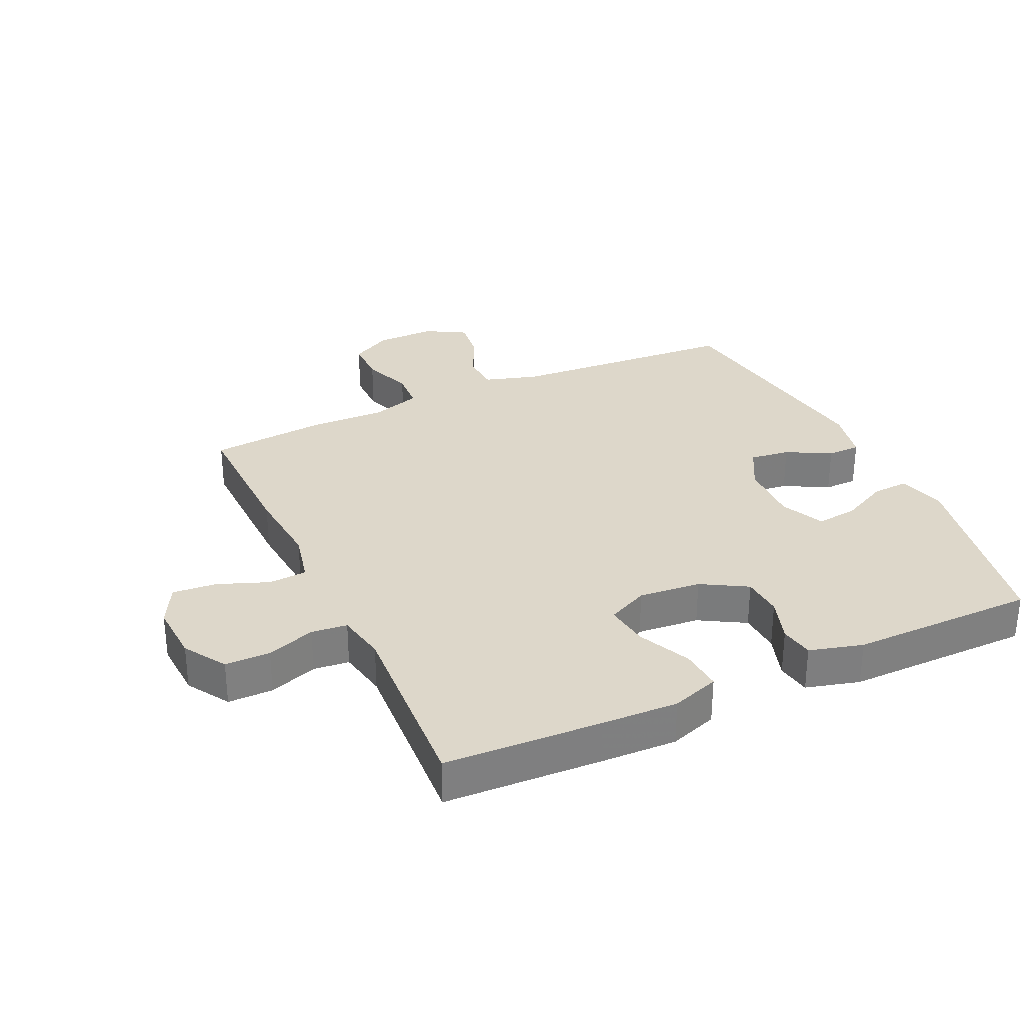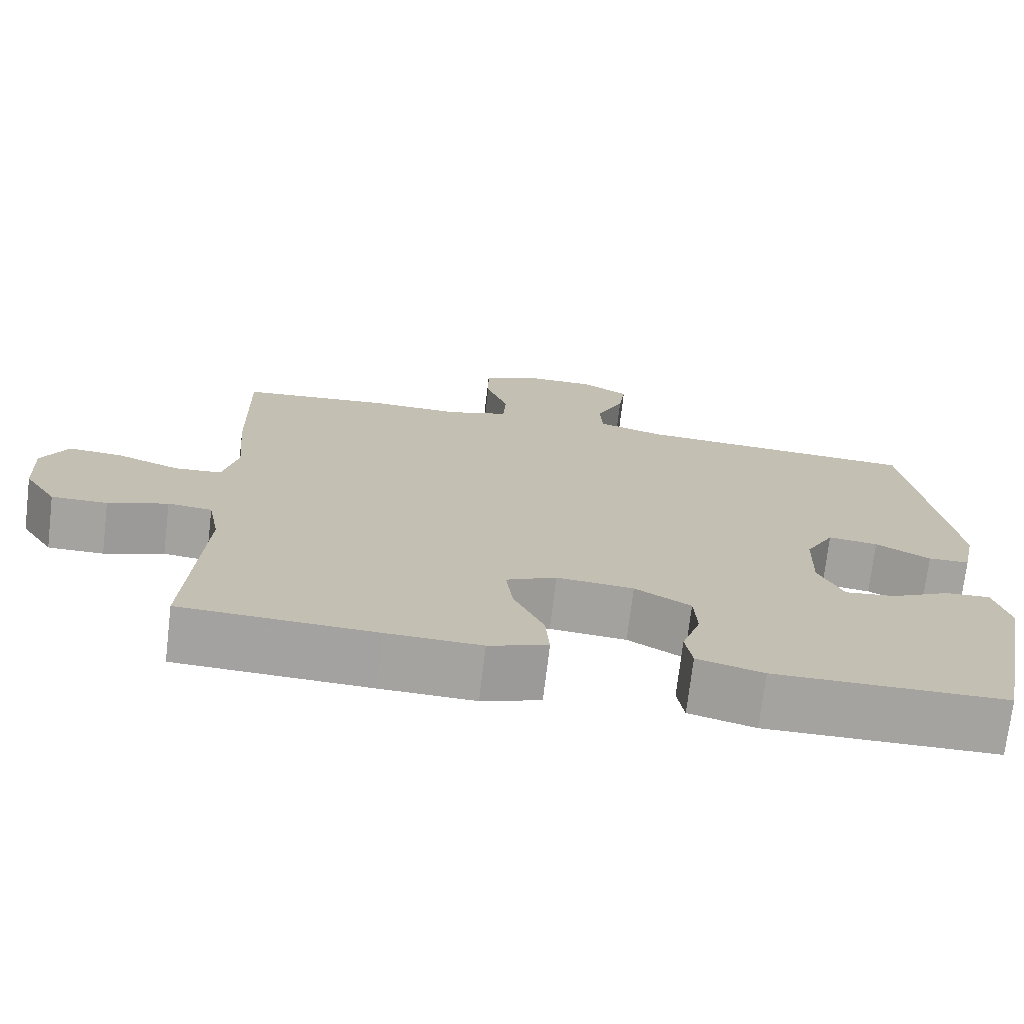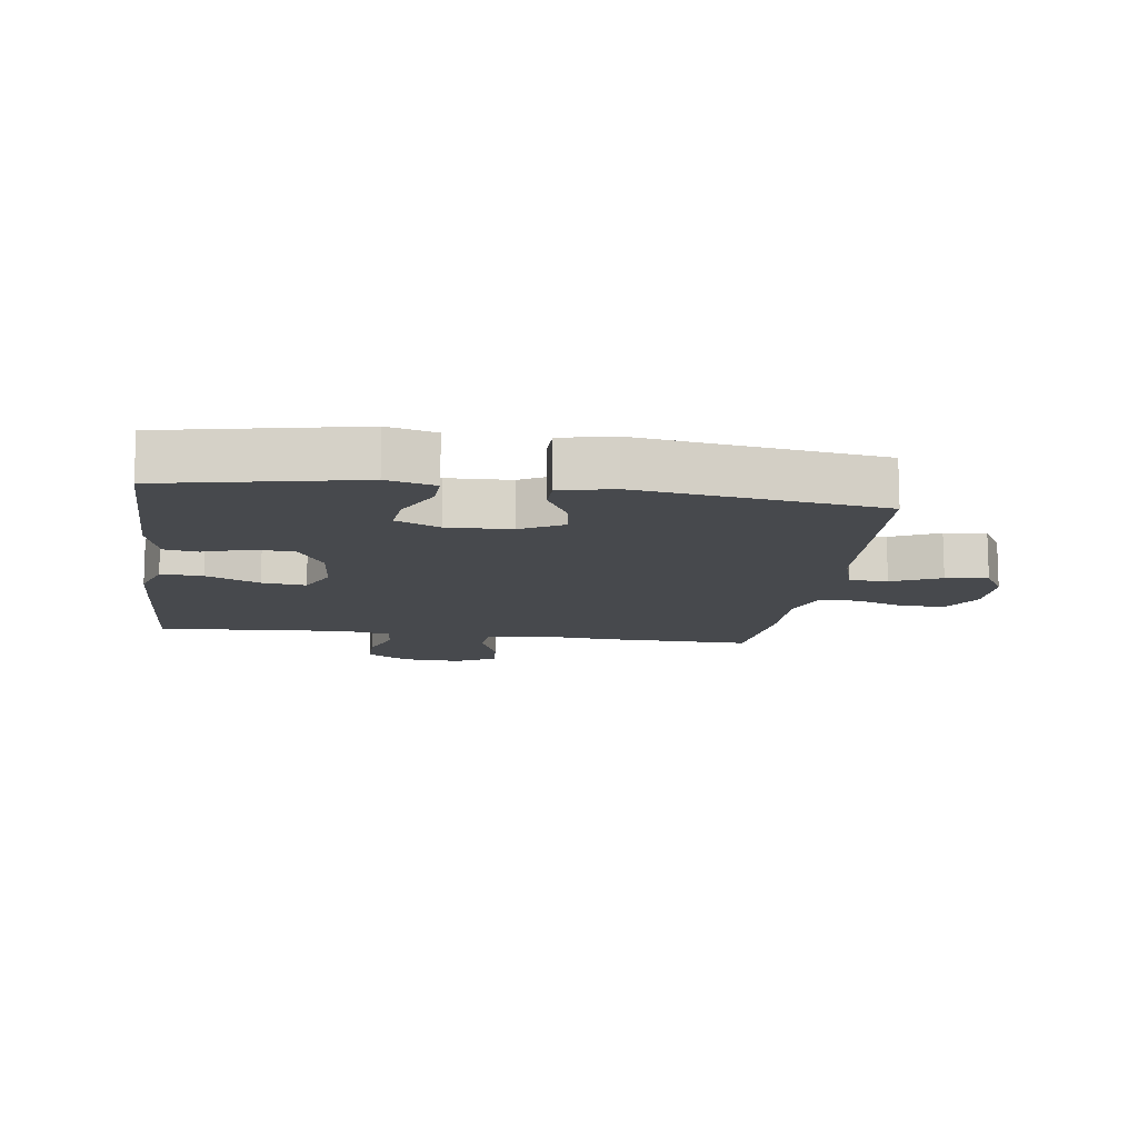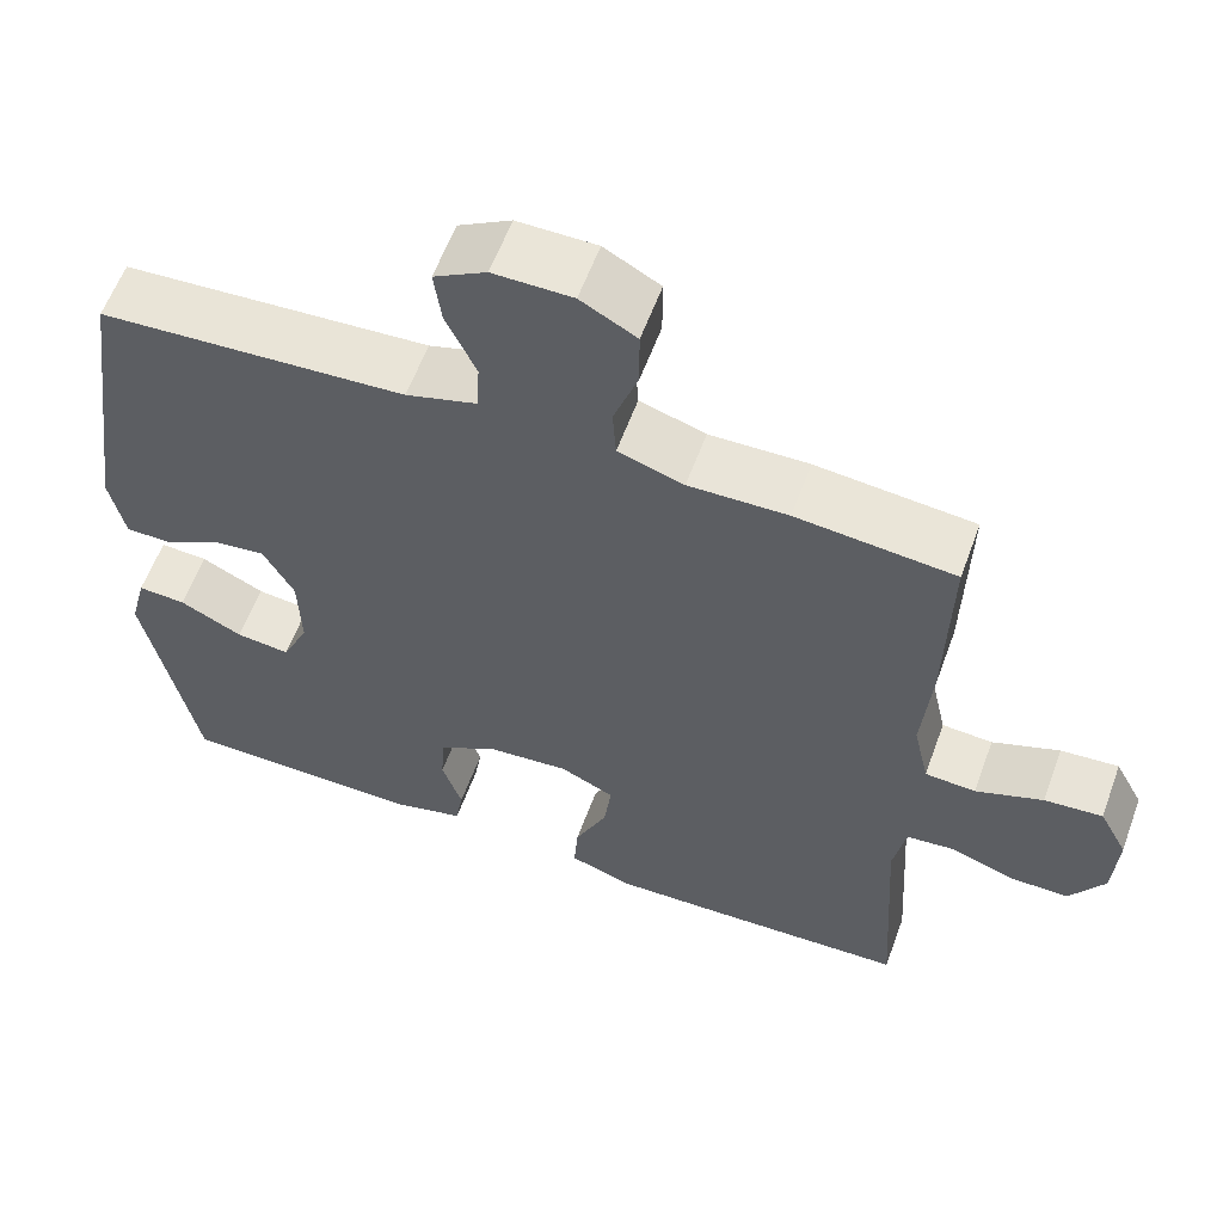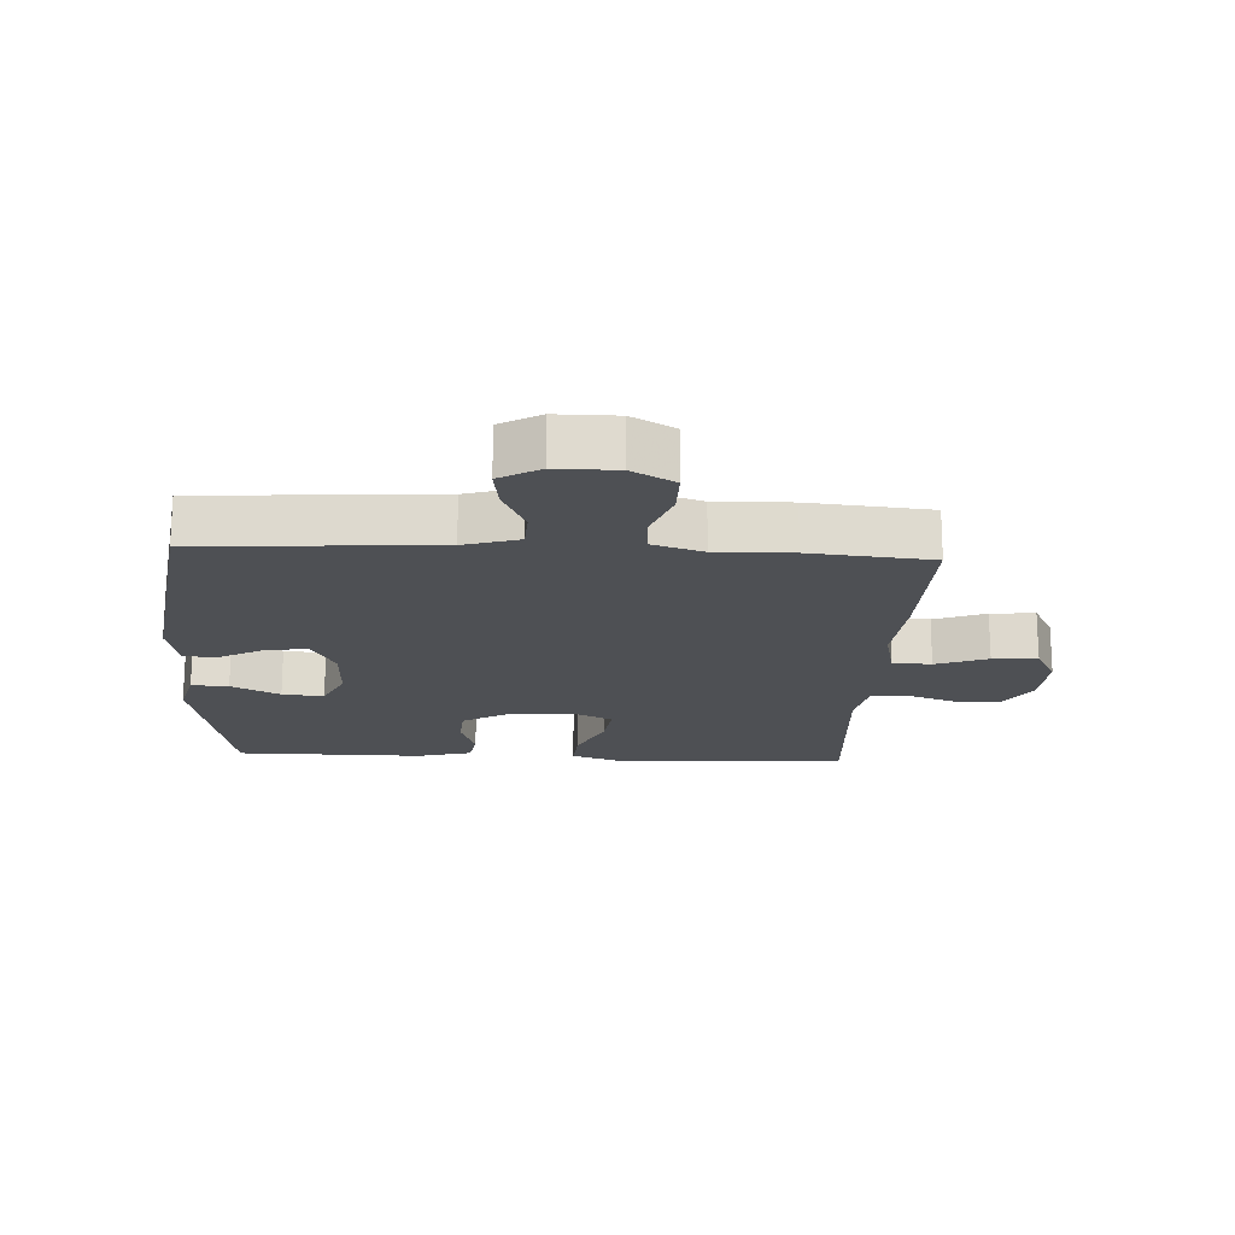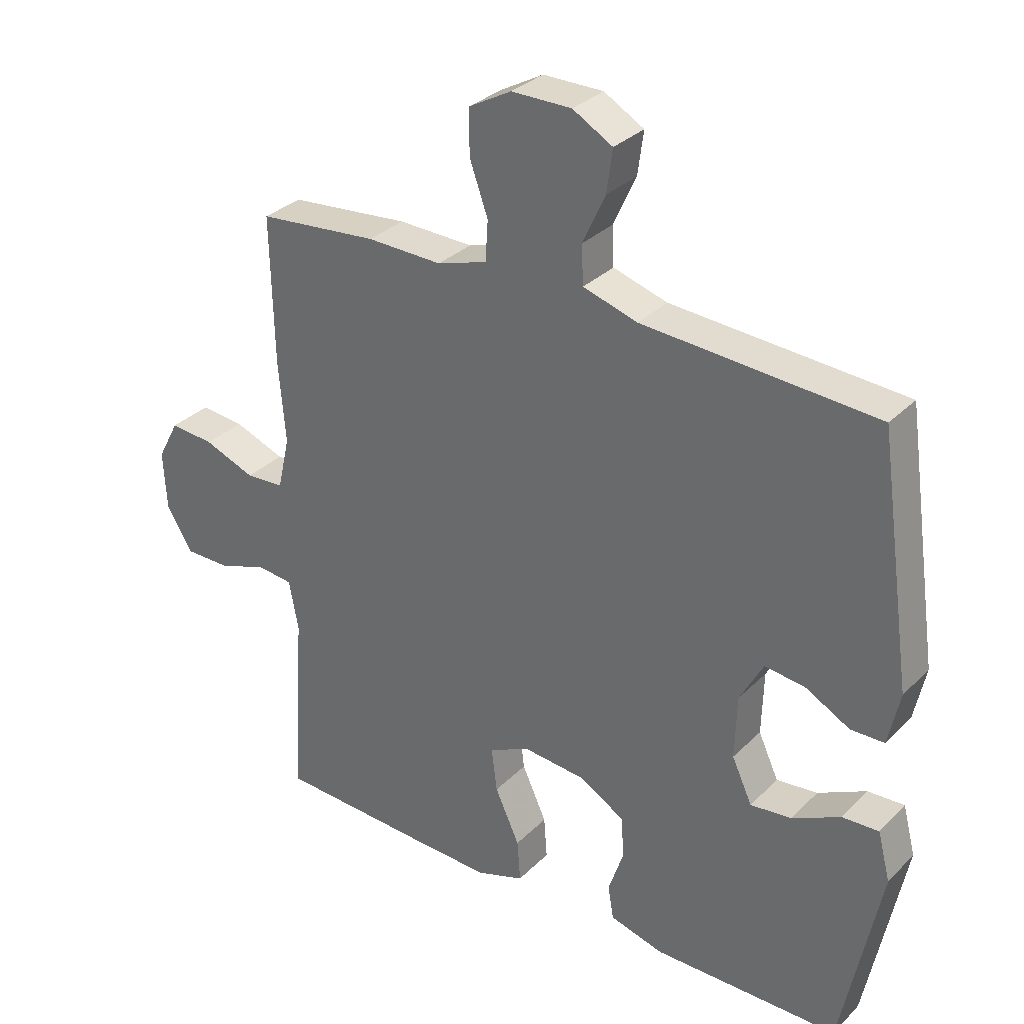
<metadata>
{"format":"obj","ext":"obj","renderer":"f3d","projection":"perspective","resolution":1024,"background":"white","views":[{"elev":30.9,"azim":155.1,"up":"+Y"},{"elev":-72.8,"azim":173.2,"up":"+Z"},{"elev":-12.2,"azim":-97.8,"up":"+Y"},{"elev":59.3,"azim":20.1,"up":"+Z"},{"elev":-18.5,"azim":-3.0,"up":"+Y"},{"elev":31.6,"azim":-143.7,"up":"+Z"}]}
</metadata>
<code>
v 0.5 0.07 -0.5
v 0.251 0.07 -0.511
v 0.129 0.07 -0.515
v 0.053 0.07 -0.489
v 0.058 0.07 -0.422
v 0.097 0.07 -0.337
v 0.106 0.07 -0.267
v 0.041 0.07 -0.236
v -0.058 0.07 -0.245
v -0.13 0.07 -0.287
v -0.134 0.07 -0.353
v -0.11 0.07 -0.425
v -0.119 0.07 -0.479
v -0.204 0.07 -0.502
v -0.5 0.07 -0.5
v -0.561 0.07 -0.191
v -0.541 0.07 -0.114
v -0.483 0.07 -0.117
v -0.407 0.07 -0.155
v -0.342 0.07 -0.162
v -0.31 0.07 -0.093
v -0.313 0.07 0.008
v -0.35 0.07 0.076
v -0.414 0.07 0.068
v -0.484 0.07 0.03
v -0.537 0.07 0.031
v -0.555 0.07 0.116
v -0.5 0.07 0.5
v -0.132 0.07 0.524
v -0.046 0.07 0.55
v -0.043 0.07 0.611
v -0.079 0.07 0.689
v -0.088 0.07 0.756
v -0.025 0.07 0.792
v 0.07 0.07 0.792
v 0.137 0.07 0.755
v 0.137 0.07 0.684
v 0.108 0.07 0.603
v 0.112 0.07 0.54
v 0.191 0.07 0.515
v 0.31 0.07 0.518
v 0.5 0.07 0.5
v 0.495 0.07 0.267
v 0.484 0.07 0.138
v 0.503 0.07 0.054
v 0.564 0.07 0.05
v 0.645 0.07 0.081
v 0.715 0.07 0.087
v 0.749 0.07 0.023
v 0.744 0.07 -0.072
v 0.702 0.07 -0.139
v 0.63 0.07 -0.139
v 0.553 0.07 -0.112
v 0.496 0.07 -0.118
v 0.481 0.07 -0.197
v 0.5 0 -0.5
v 0.251 0 -0.511
v 0.129 0 -0.515
v 0.053 0 -0.489
v 0.058 0 -0.422
v 0.097 0 -0.337
v 0.106 0 -0.267
v 0.041 0 -0.236
v -0.058 0 -0.245
v -0.13 0 -0.287
v -0.134 0 -0.353
v -0.11 0 -0.425
v -0.119 0 -0.479
v -0.204 0 -0.502
v -0.5 0 -0.5
v -0.561 0 -0.191
v -0.541 0 -0.114
v -0.483 0 -0.117
v -0.407 0 -0.155
v -0.342 0 -0.162
v -0.31 0 -0.093
v -0.313 0 0.008
v -0.35 0 0.076
v -0.414 0 0.068
v -0.484 0 0.03
v -0.537 0 0.031
v -0.555 0 0.116
v -0.5 0 0.5
v -0.132 0 0.524
v -0.046 0 0.55
v -0.043 0 0.611
v -0.079 0 0.689
v -0.088 0 0.756
v -0.025 0 0.792
v 0.07 0 0.792
v 0.137 0 0.755
v 0.137 0 0.684
v 0.108 0 0.603
v 0.112 0 0.54
v 0.191 0 0.515
v 0.31 0 0.518
v 0.5 0 0.5
v 0.495 0 0.267
v 0.484 0 0.138
v 0.503 0 0.054
v 0.564 0 0.05
v 0.645 0 0.081
v 0.715 0 0.087
v 0.749 0 0.023
v 0.744 0 -0.072
v 0.702 0 -0.139
v 0.63 0 -0.139
v 0.553 0 -0.112
v 0.496 0 -0.118
v 0.481 0 -0.197
f 51 52 53
f 50 51 53
f 49 50 53
f 48 49 53
f 47 48 53
f 46 47 53
f 45 46 53 54
f 44 45 54 55
f 42 43 44
f 41 42 44
f 40 41 44
f 39 40 44 55
f 36 37 38
f 35 36 38
f 34 35 38
f 33 34 38
f 32 33 38
f 31 32 38
f 30 31 38 39
f 55 1 2
f 39 55 2
f 30 39 2
f 29 30 2
f 27 28 29
f 26 27 29
f 25 26 29
f 24 25 29
f 17 18 19
f 16 17 19
f 15 16 19
f 14 15 19
f 13 14 19
f 12 13 19
f 11 12 19
f 10 11 19 20
f 9 10 20 21
f 4 5 6
f 3 4 6
f 2 3 6
f 2 6 7
f 29 2 7
f 23 24 29
f 29 7 8
f 23 29 8
f 22 23 8
f 8 9 21 22
f 108 107 106
f 108 106 105
f 108 105 104
f 108 104 103
f 108 103 102
f 108 102 101
f 109 108 101 100
f 110 109 100 99
f 99 98 97
f 99 97 96
f 99 96 95
f 110 99 95 94
f 93 92 91
f 93 91 90
f 93 90 89
f 93 89 88
f 93 88 87
f 93 87 86
f 94 93 86 85
f 57 56 110
f 57 110 94
f 57 94 85
f 57 85 84
f 84 83 82
f 84 82 81
f 84 81 80
f 84 80 79
f 74 73 72
f 74 72 71
f 74 71 70
f 74 70 69
f 74 69 68
f 74 68 67
f 74 67 66
f 75 74 66 65
f 76 75 65 64
f 61 60 59
f 61 59 58
f 61 58 57
f 62 61 57
f 62 57 84
f 84 79 78
f 63 62 84
f 63 84 78
f 63 78 77
f 77 76 64 63
f 1 56 57 2
f 2 57 58 3
f 3 58 59 4
f 4 59 60 5
f 5 60 61 6
f 6 61 62 7
f 7 62 63 8
f 8 63 64 9
f 9 64 65 10
f 10 65 66 11
f 11 66 67 12
f 12 67 68 13
f 13 68 69 14
f 14 69 70 15
f 15 70 71 16
f 16 71 72 17
f 17 72 73 18
f 18 73 74 19
f 19 74 75 20
f 20 75 76 21
f 21 76 77 22
f 22 77 78 23
f 23 78 79 24
f 24 79 80 25
f 25 80 81 26
f 26 81 82 27
f 27 82 83 28
f 28 83 84 29
f 29 84 85 30
f 30 85 86 31
f 31 86 87 32
f 32 87 88 33
f 33 88 89 34
f 34 89 90 35
f 35 90 91 36
f 36 91 92 37
f 37 92 93 38
f 38 93 94 39
f 39 94 95 40
f 40 95 96 41
f 41 96 97 42
f 42 97 98 43
f 43 98 99 44
f 44 99 100 45
f 45 100 101 46
f 46 101 102 47
f 47 102 103 48
f 48 103 104 49
f 49 104 105 50
f 50 105 106 51
f 51 106 107 52
f 52 107 108 53
f 53 108 109 54
f 54 109 110 55
f 55 110 56 1

</code>
